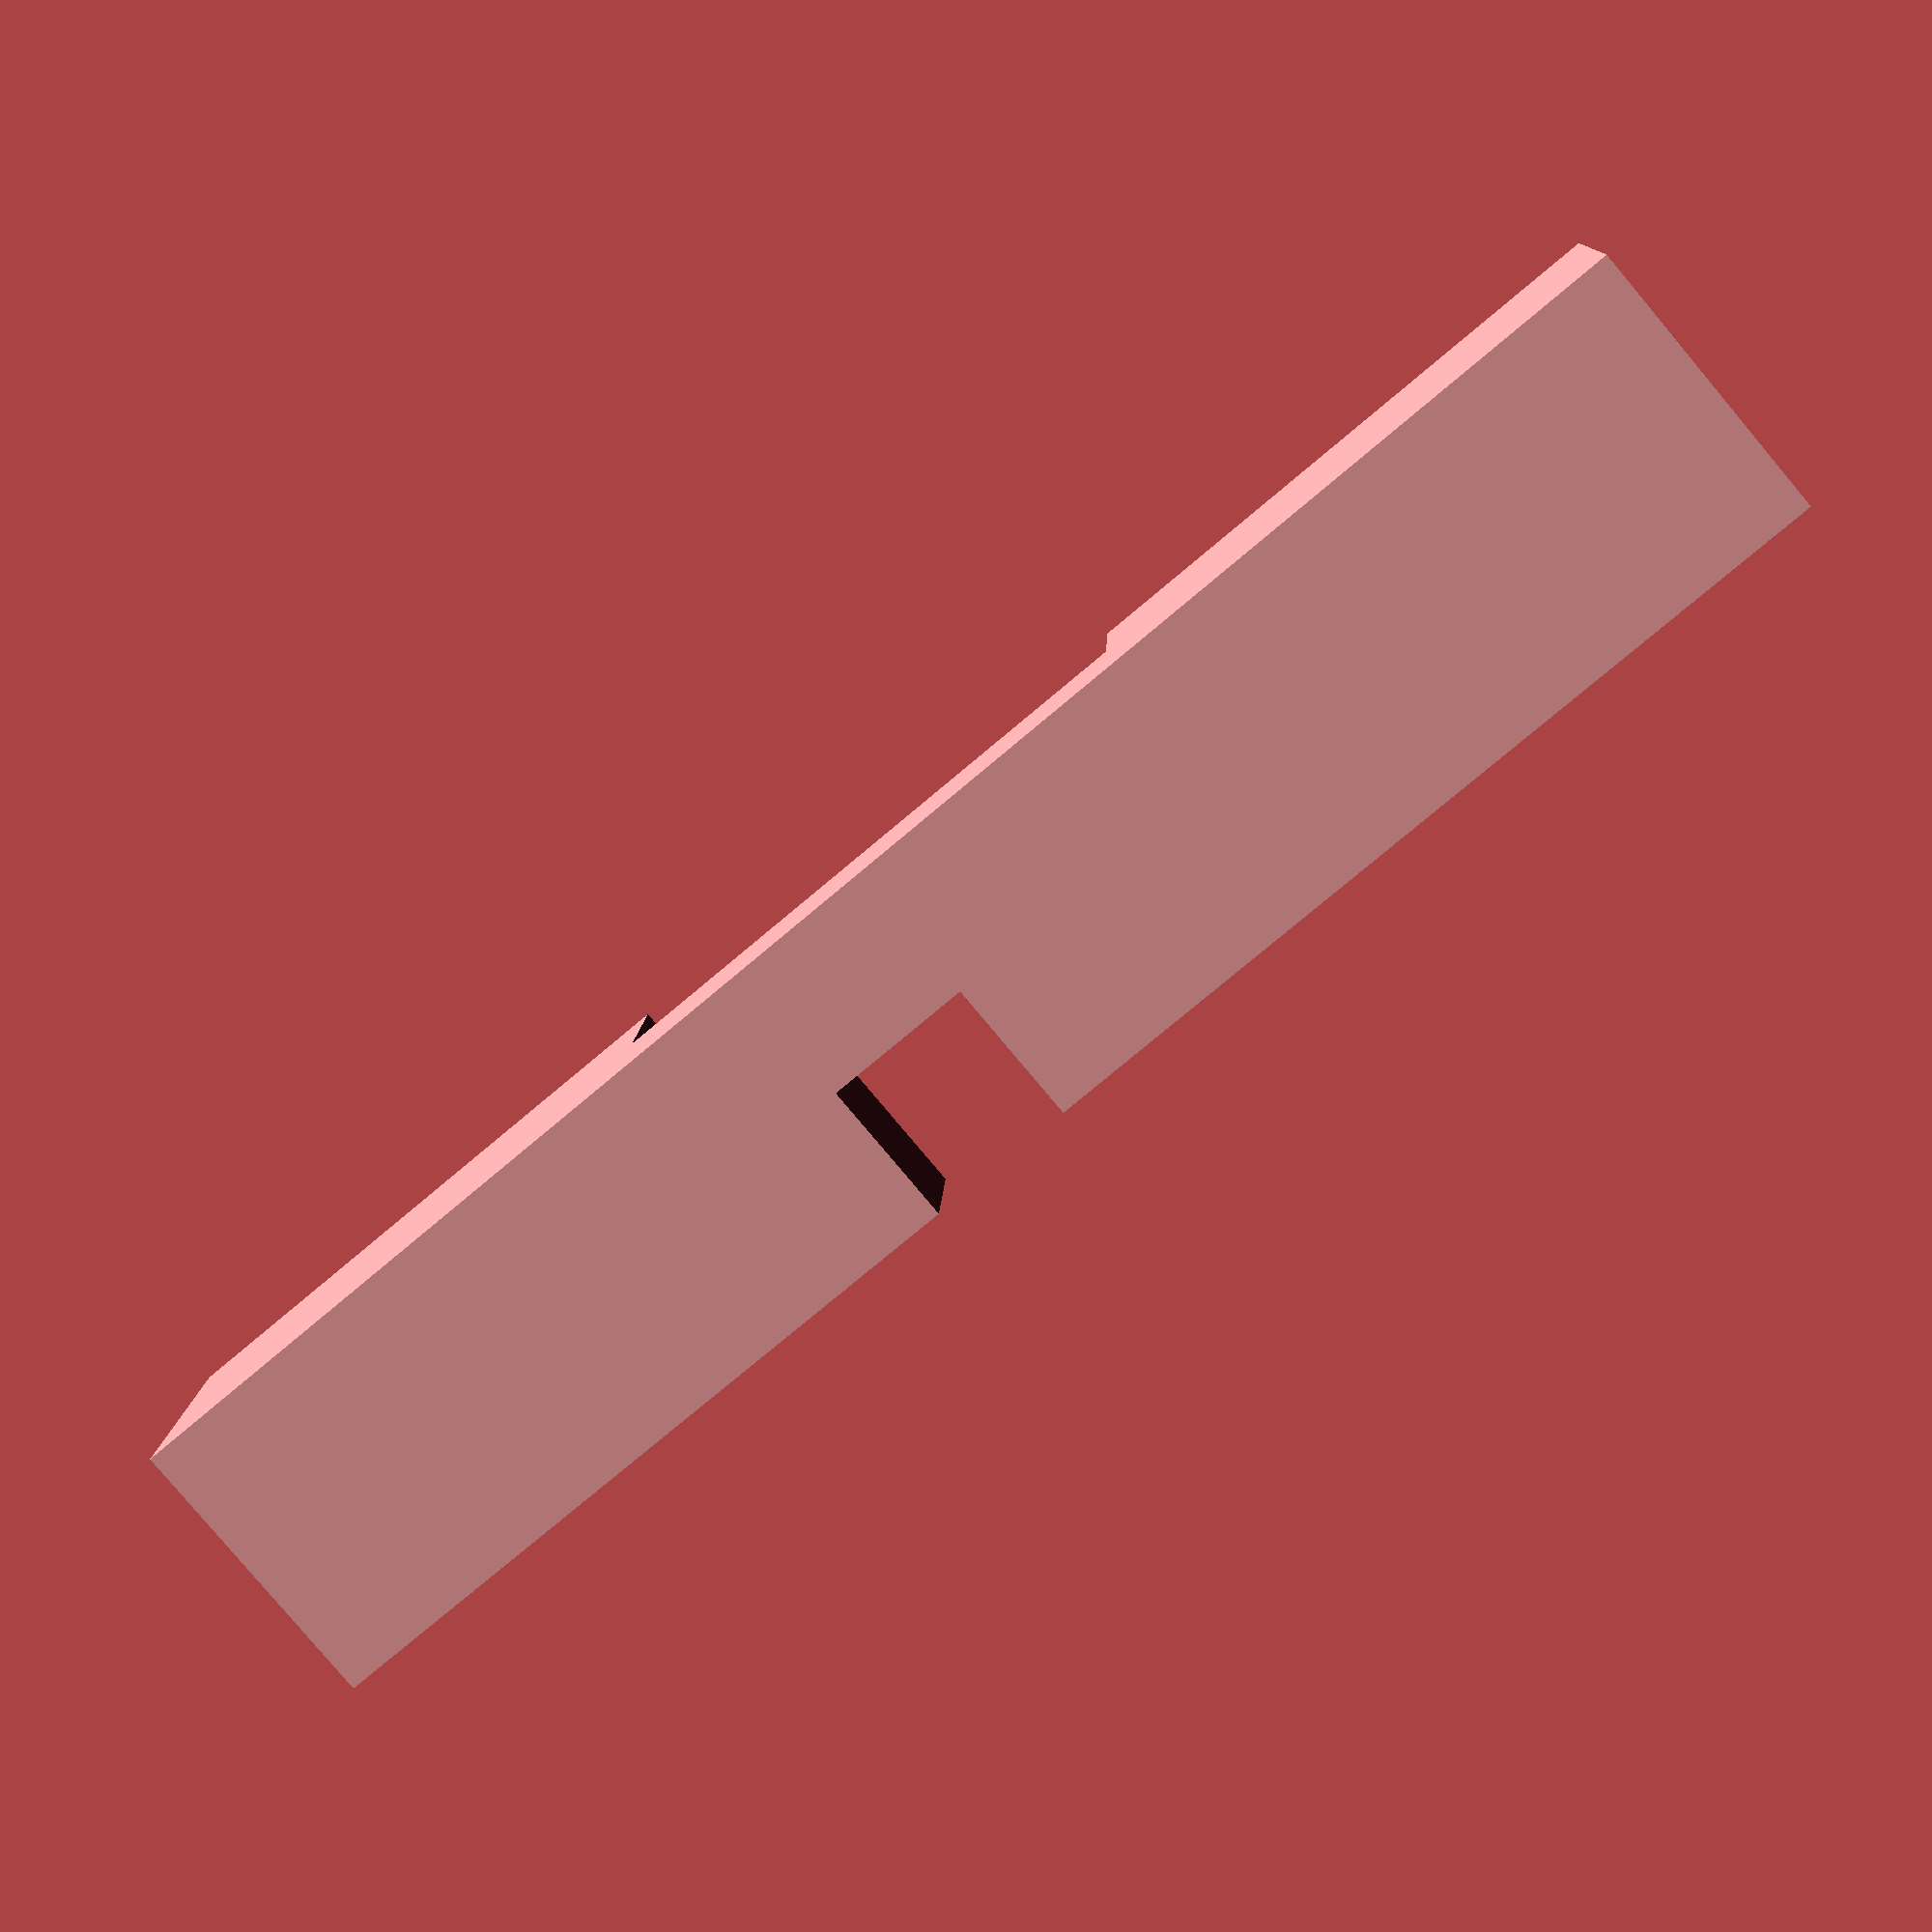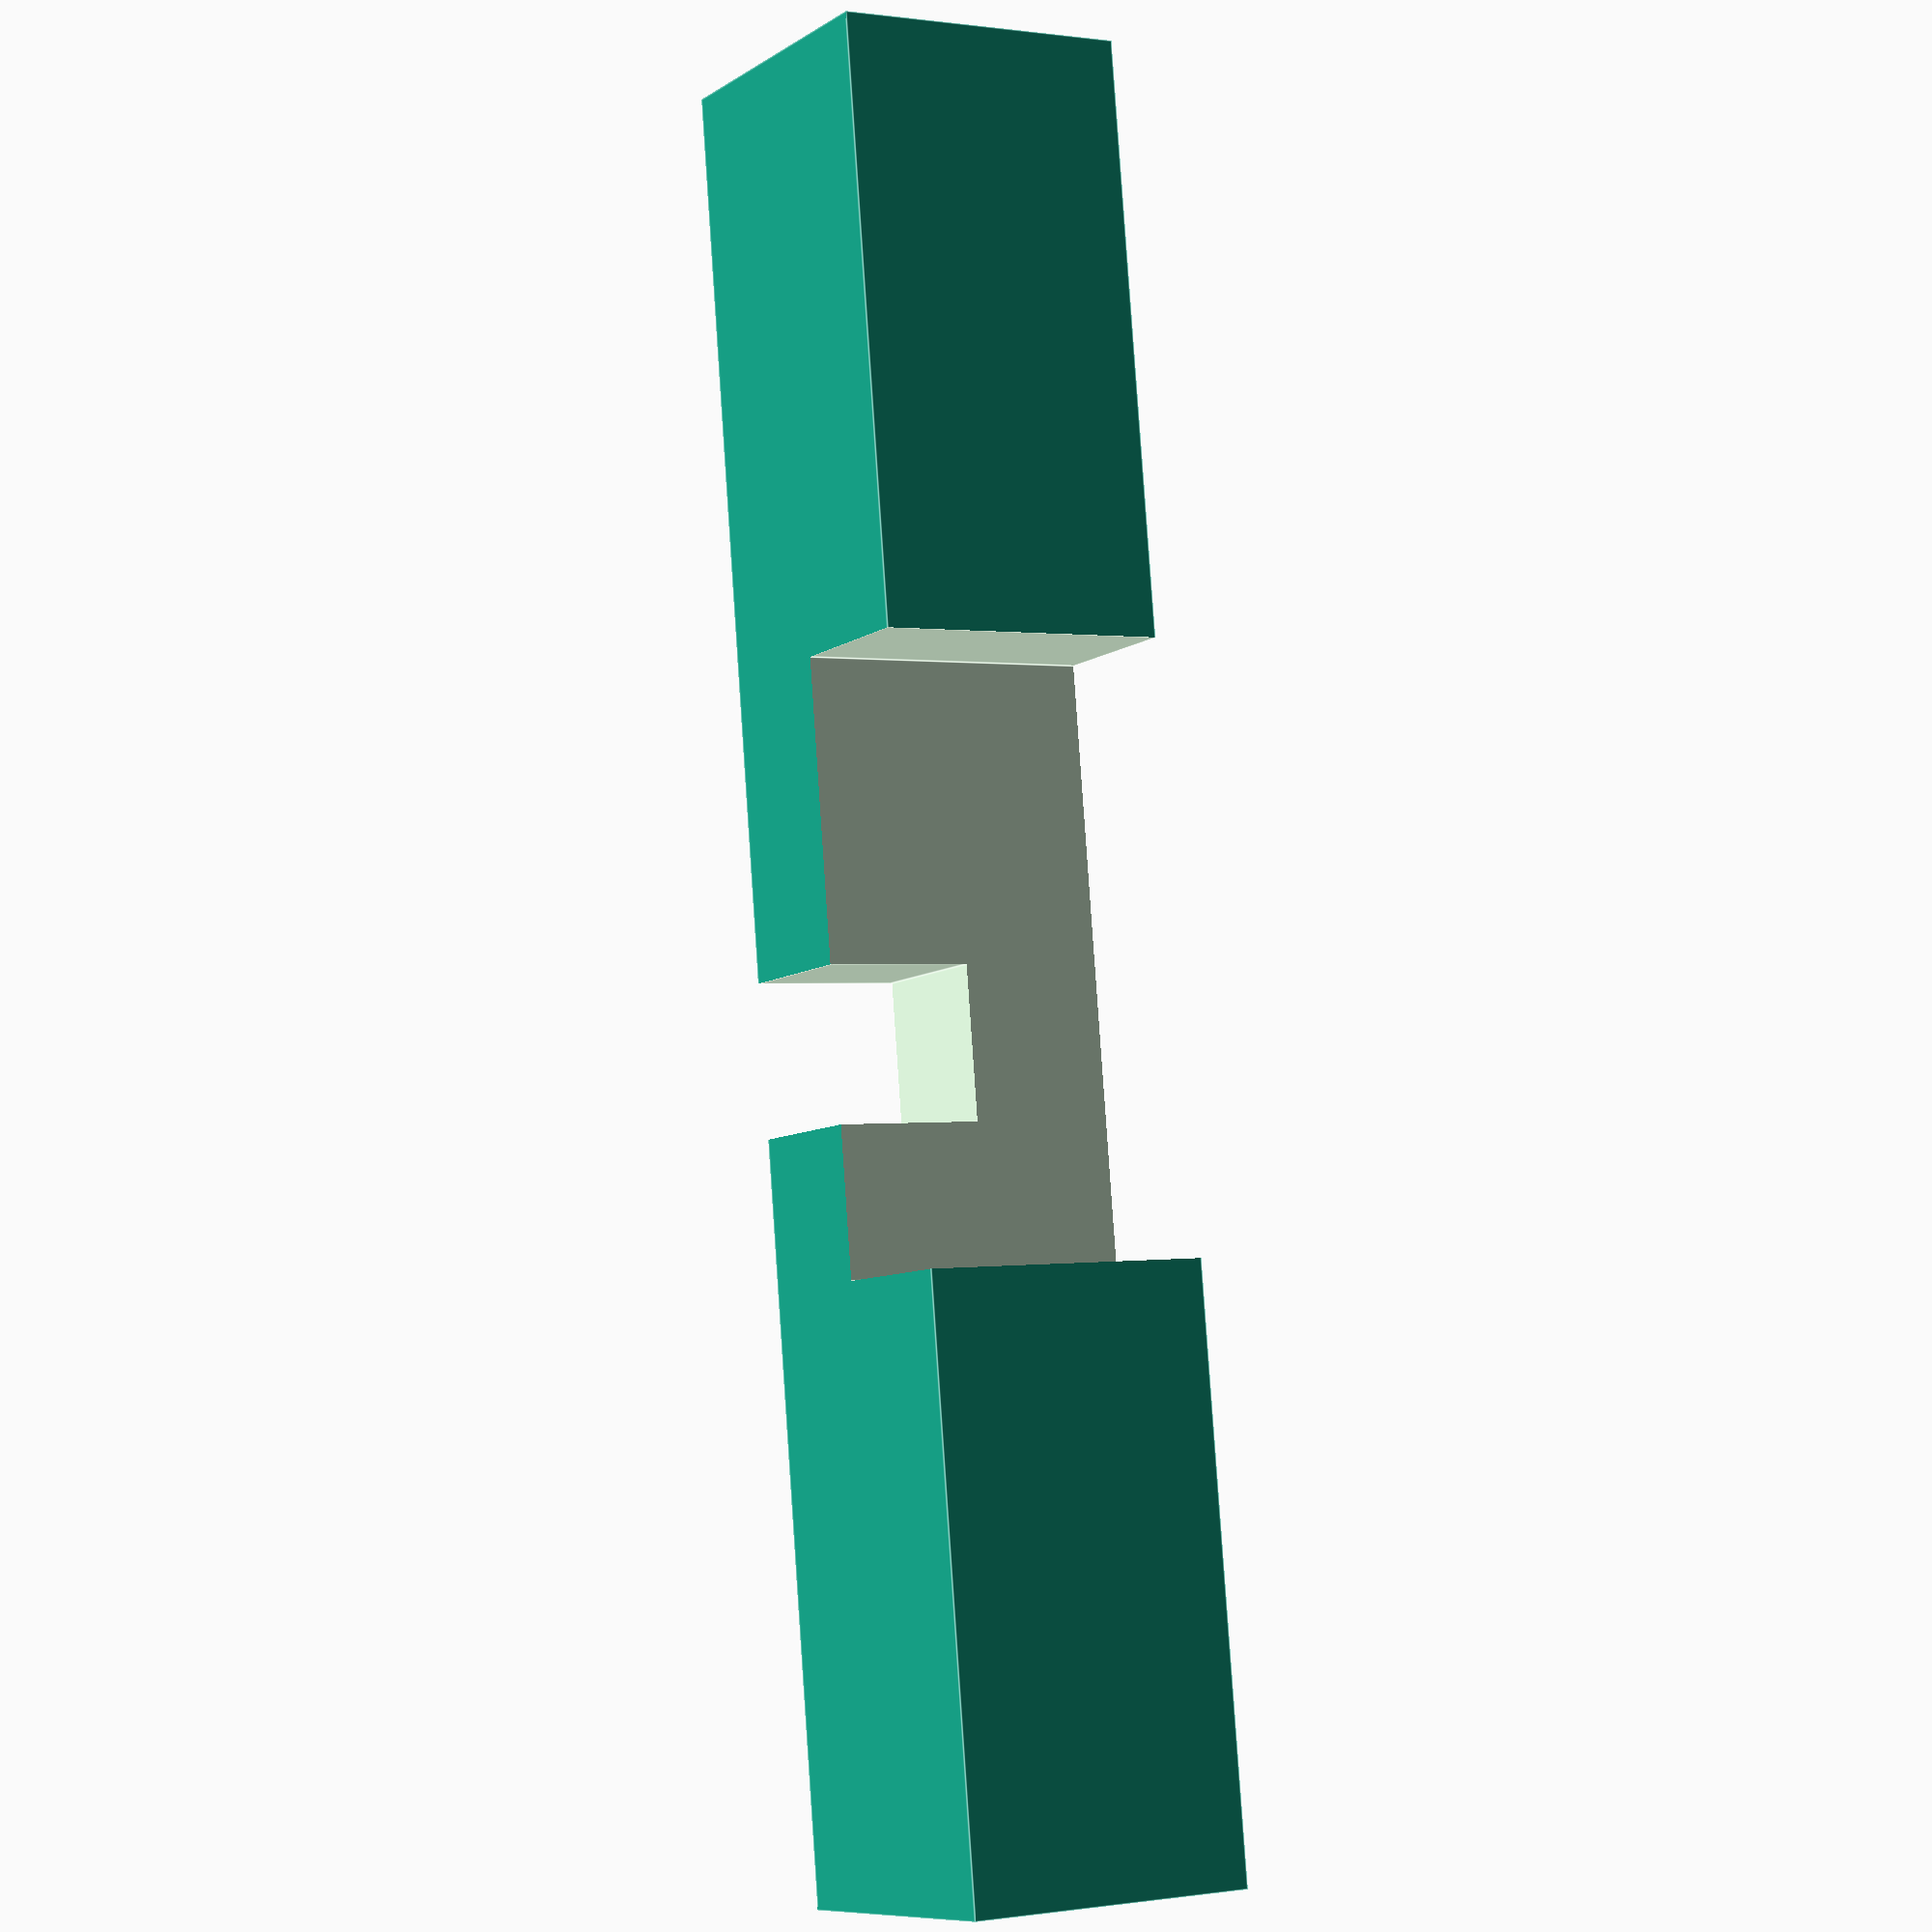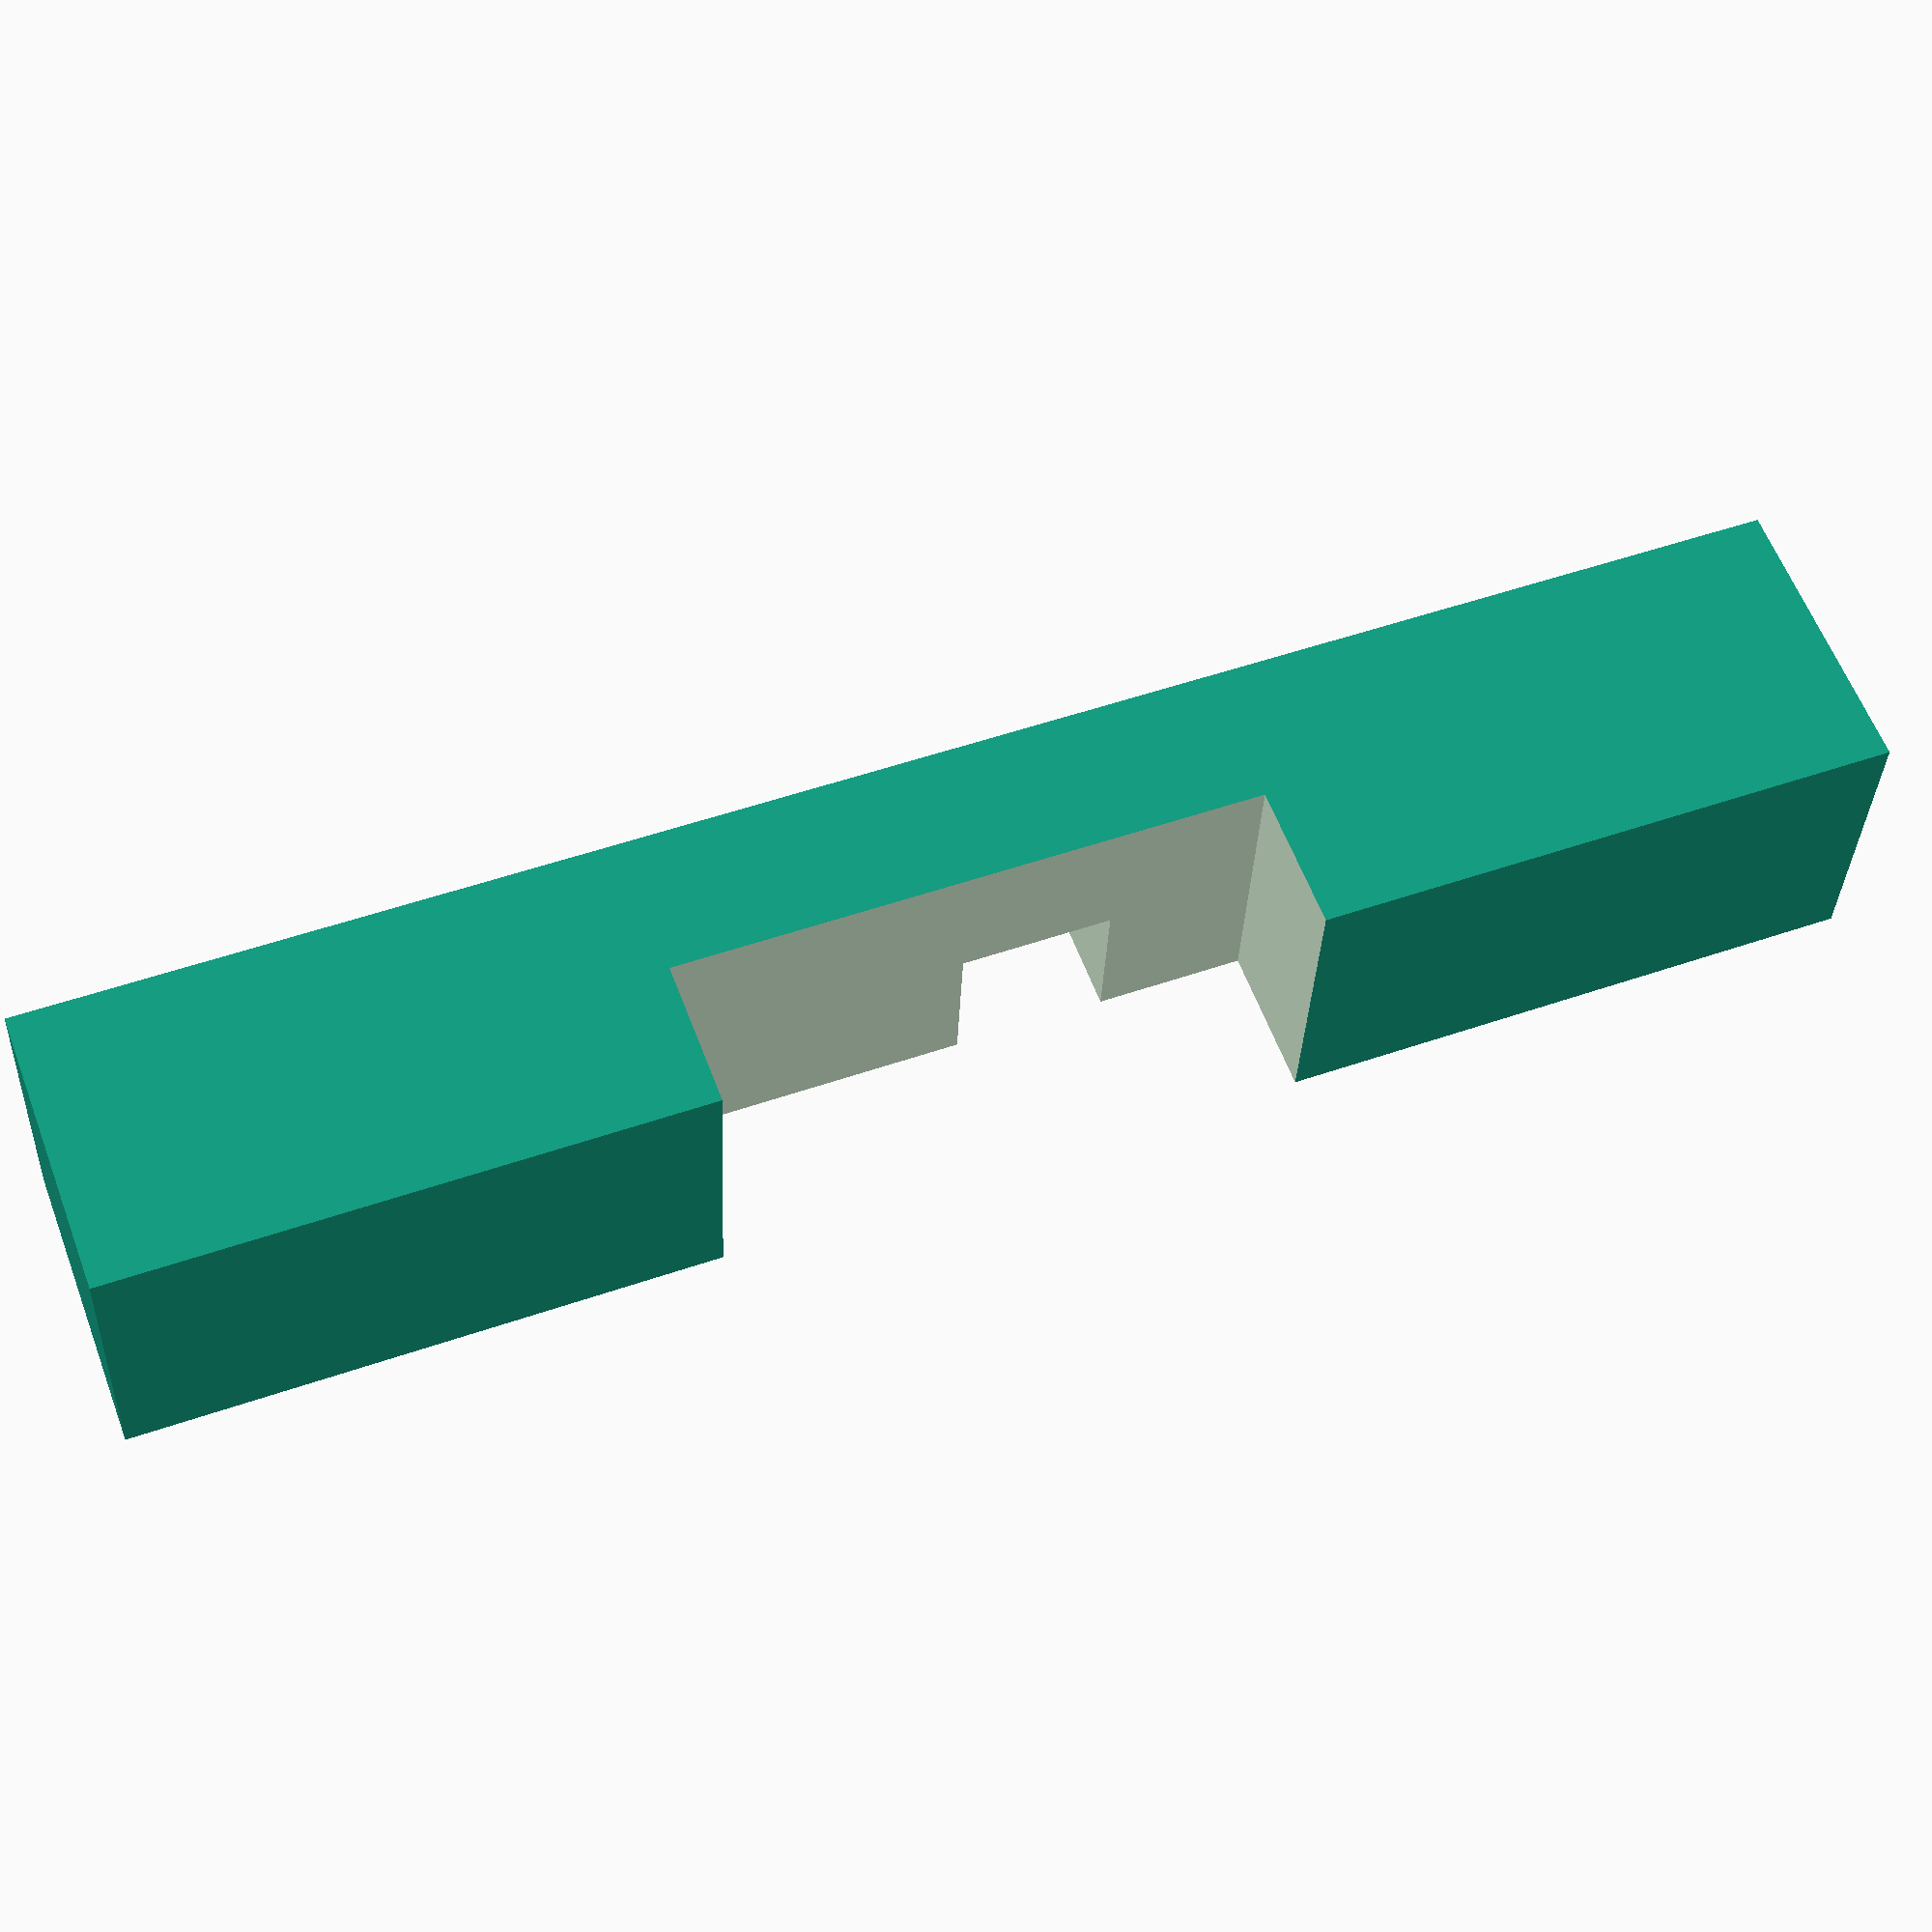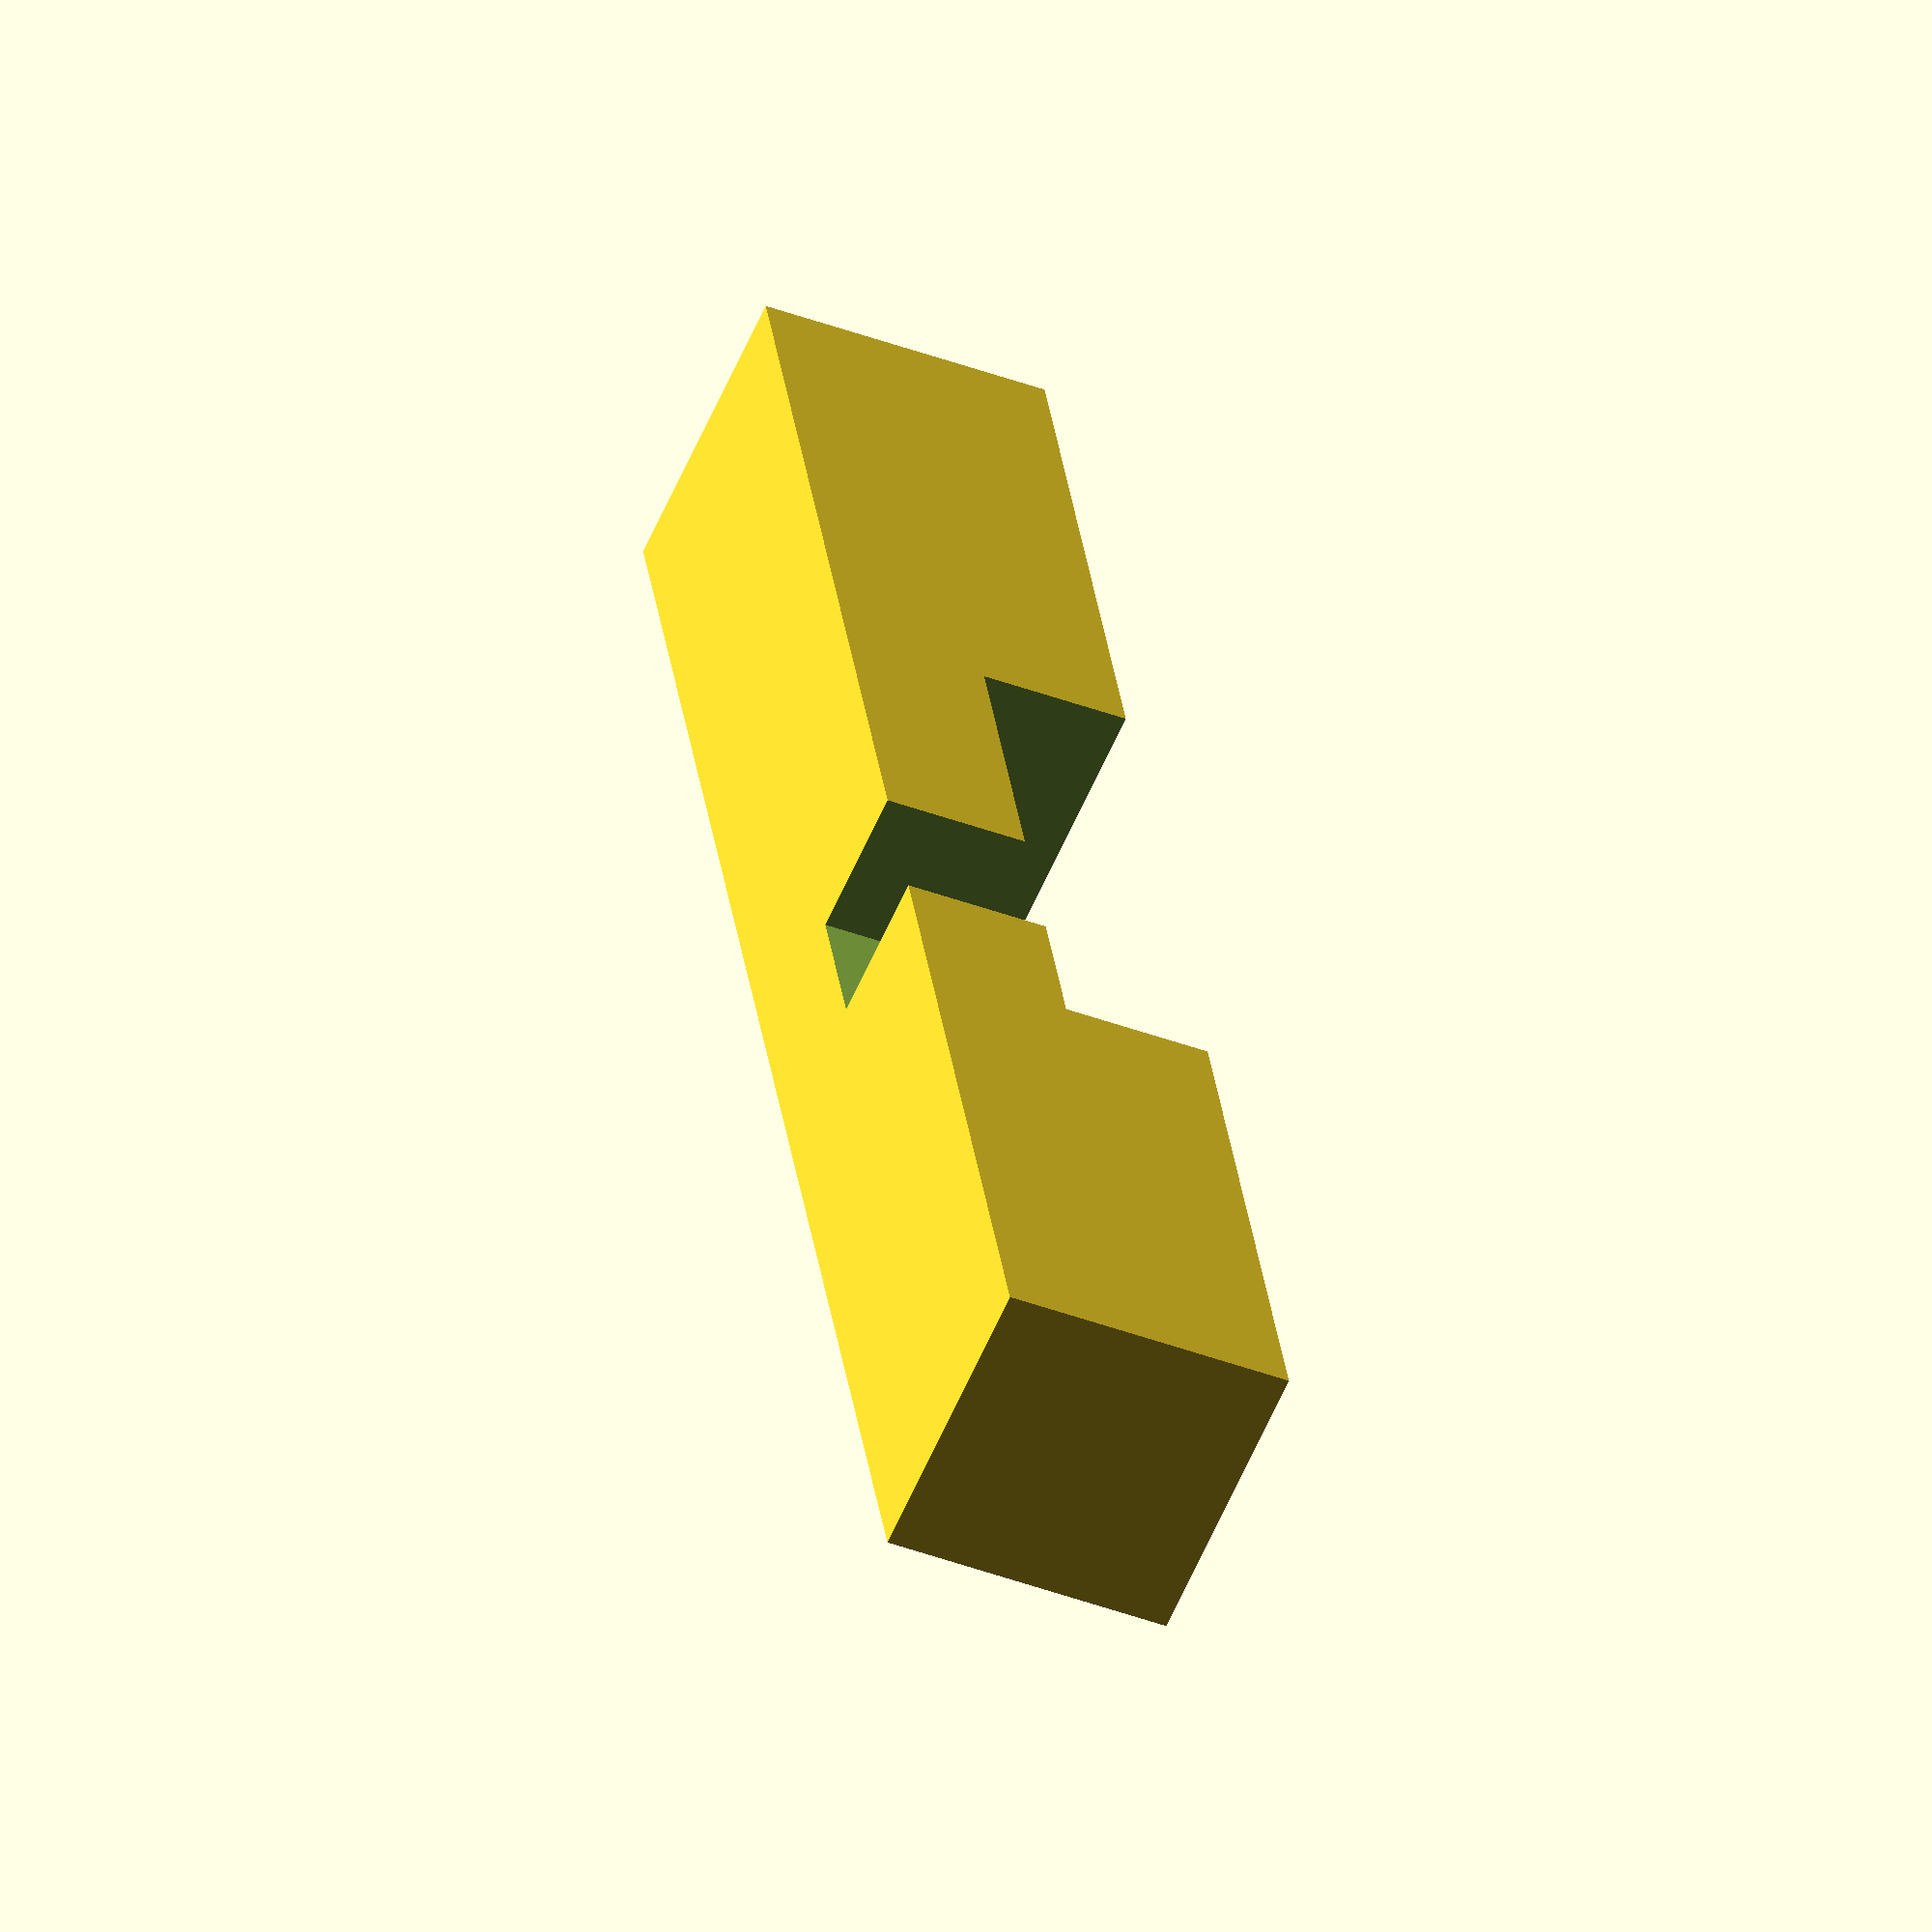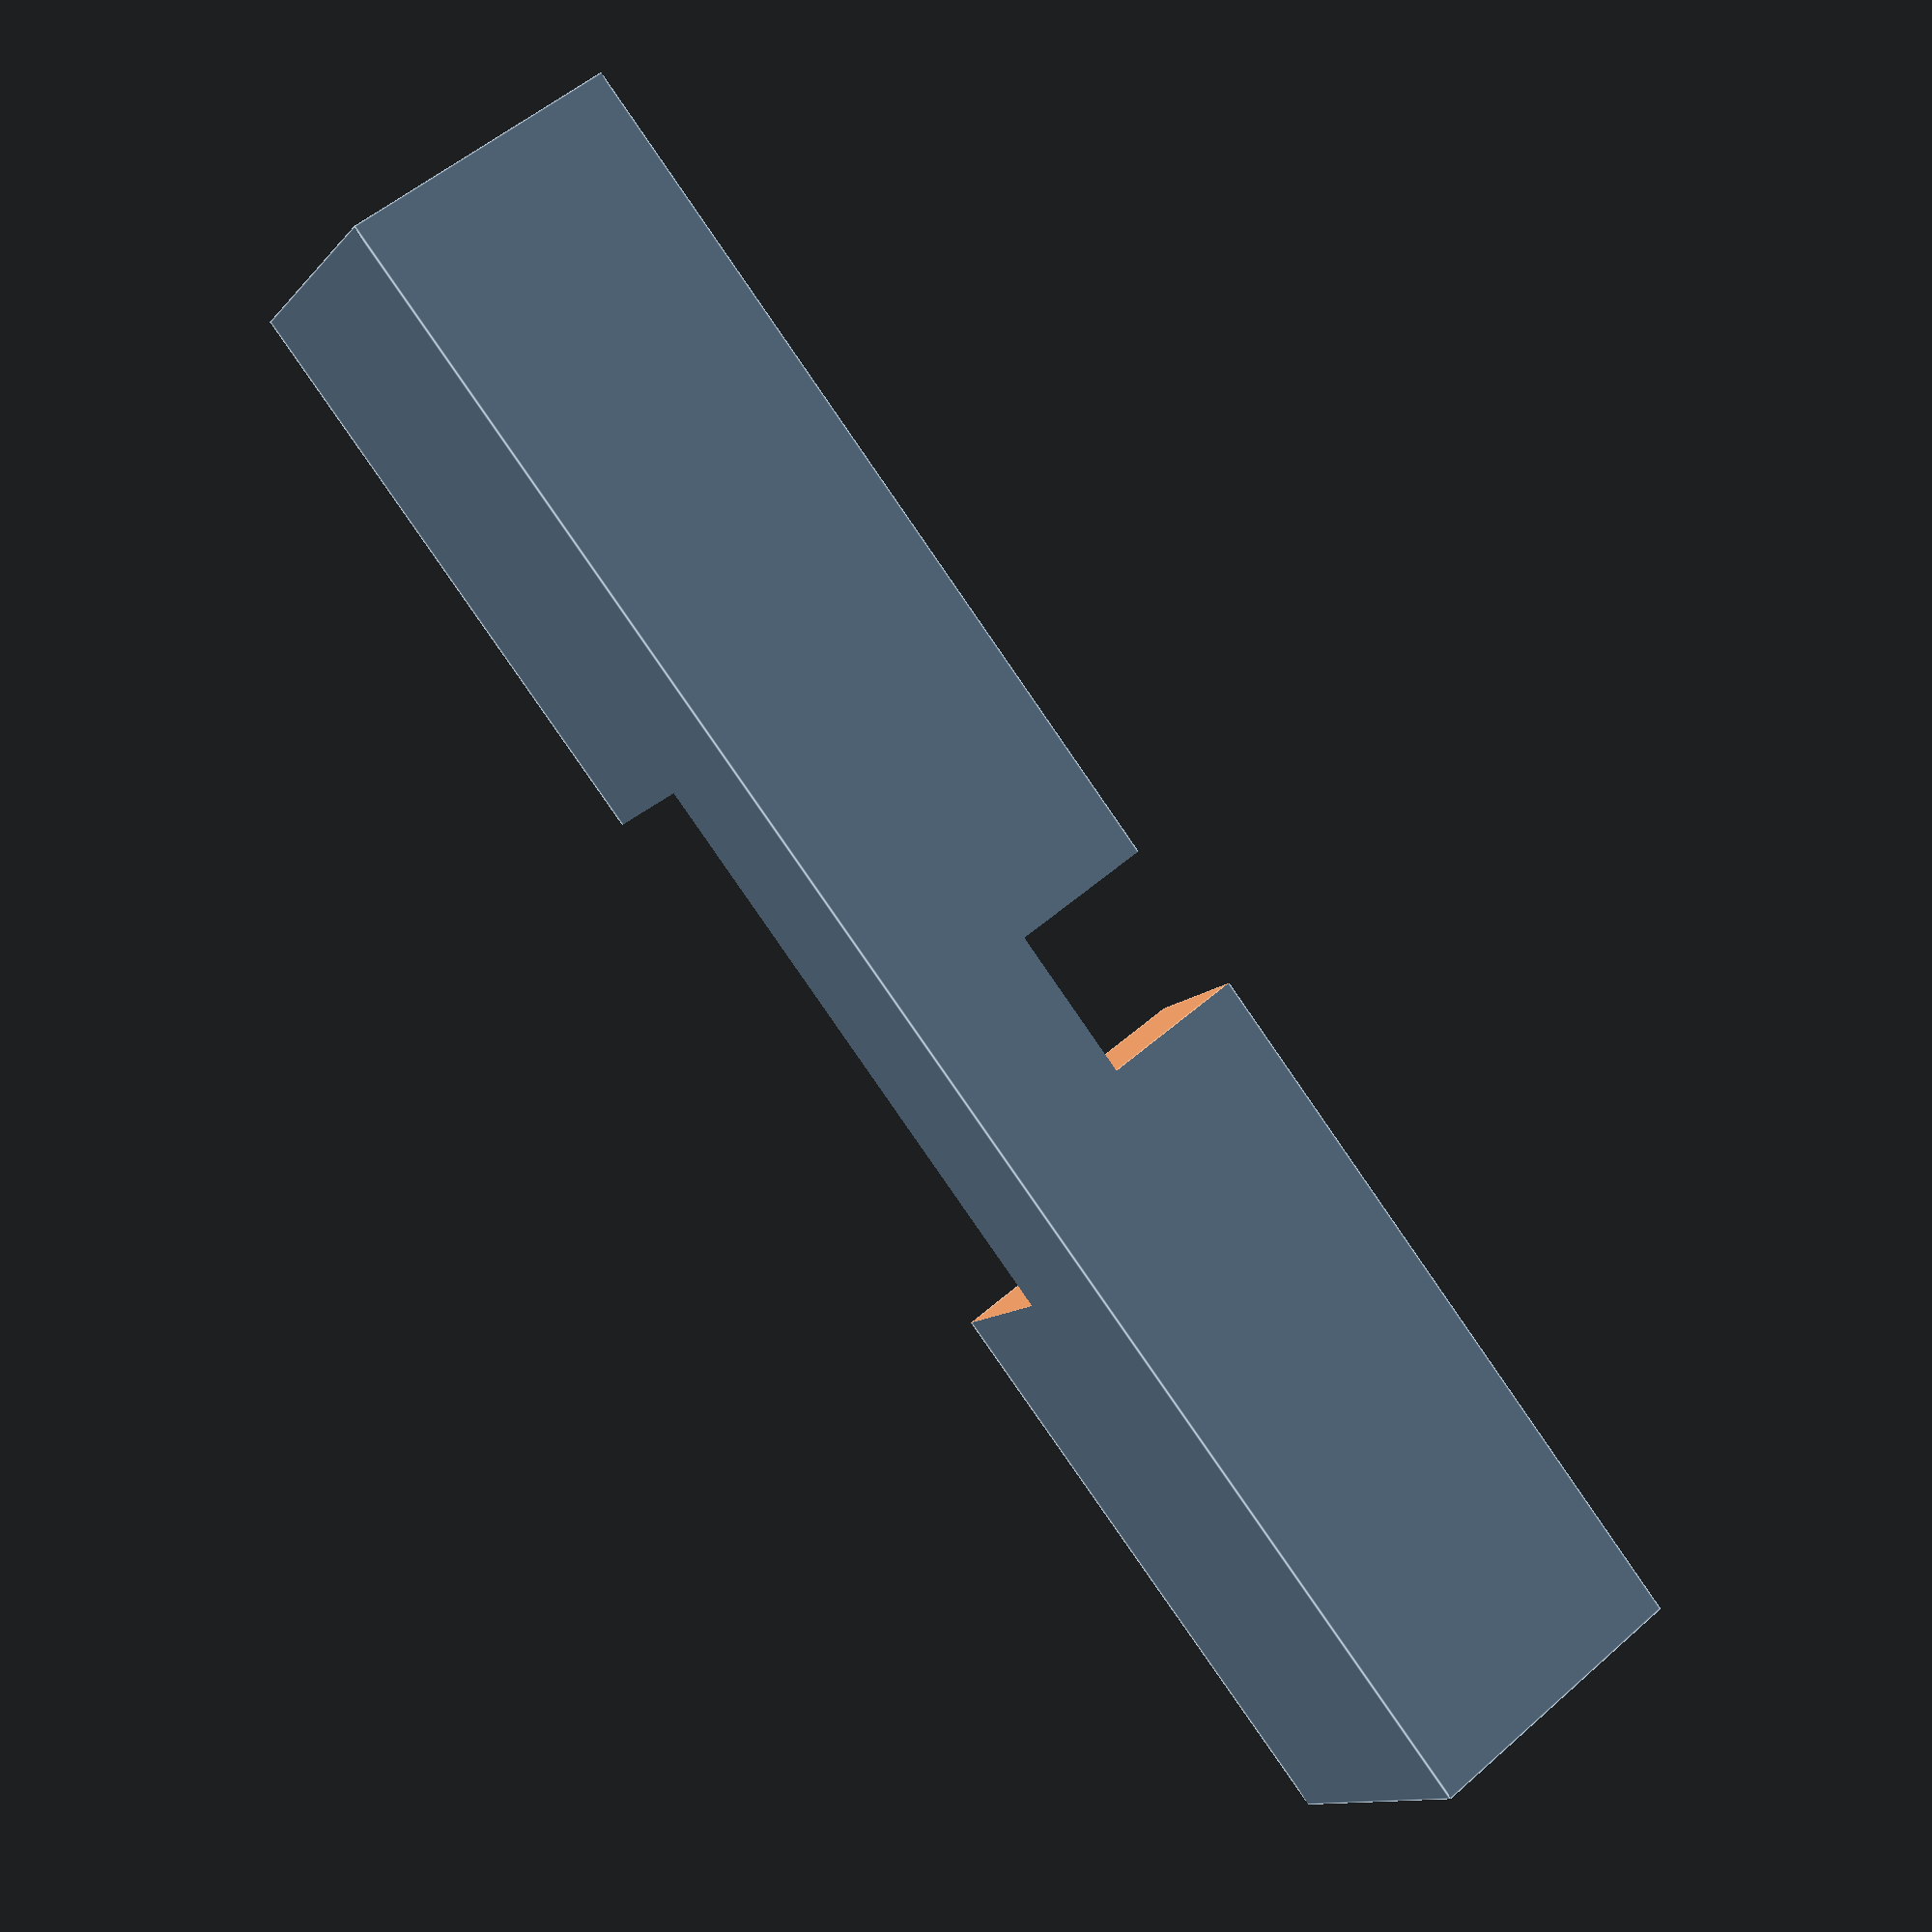
<openscad>
measure = 8;
dd = 0.12/measure;

scale([measure,measure,measure]) difference() {
    cube(size = [12,2,2], center = true);
    translate([0,-0.5,0]) 
        cube(size = [4 + 2*dd, 1 + 2*dd, 2 + 2*dd], center=true);
    translate([-0.5,0.5,0.5]) 
        cube(size=[1 + 2*dd, 1 + 2*dd, 1 + 2*dd], center=true);
}


</openscad>
<views>
elev=261.4 azim=357.1 roll=320.0 proj=p view=wireframe
elev=359.7 azim=262.3 roll=59.3 proj=p view=edges
elev=212.2 azim=200.5 roll=2.3 proj=p view=wireframe
elev=60.5 azim=261.7 roll=336.5 proj=o view=solid
elev=127.2 azim=145.7 roll=313.5 proj=p view=edges
</views>
